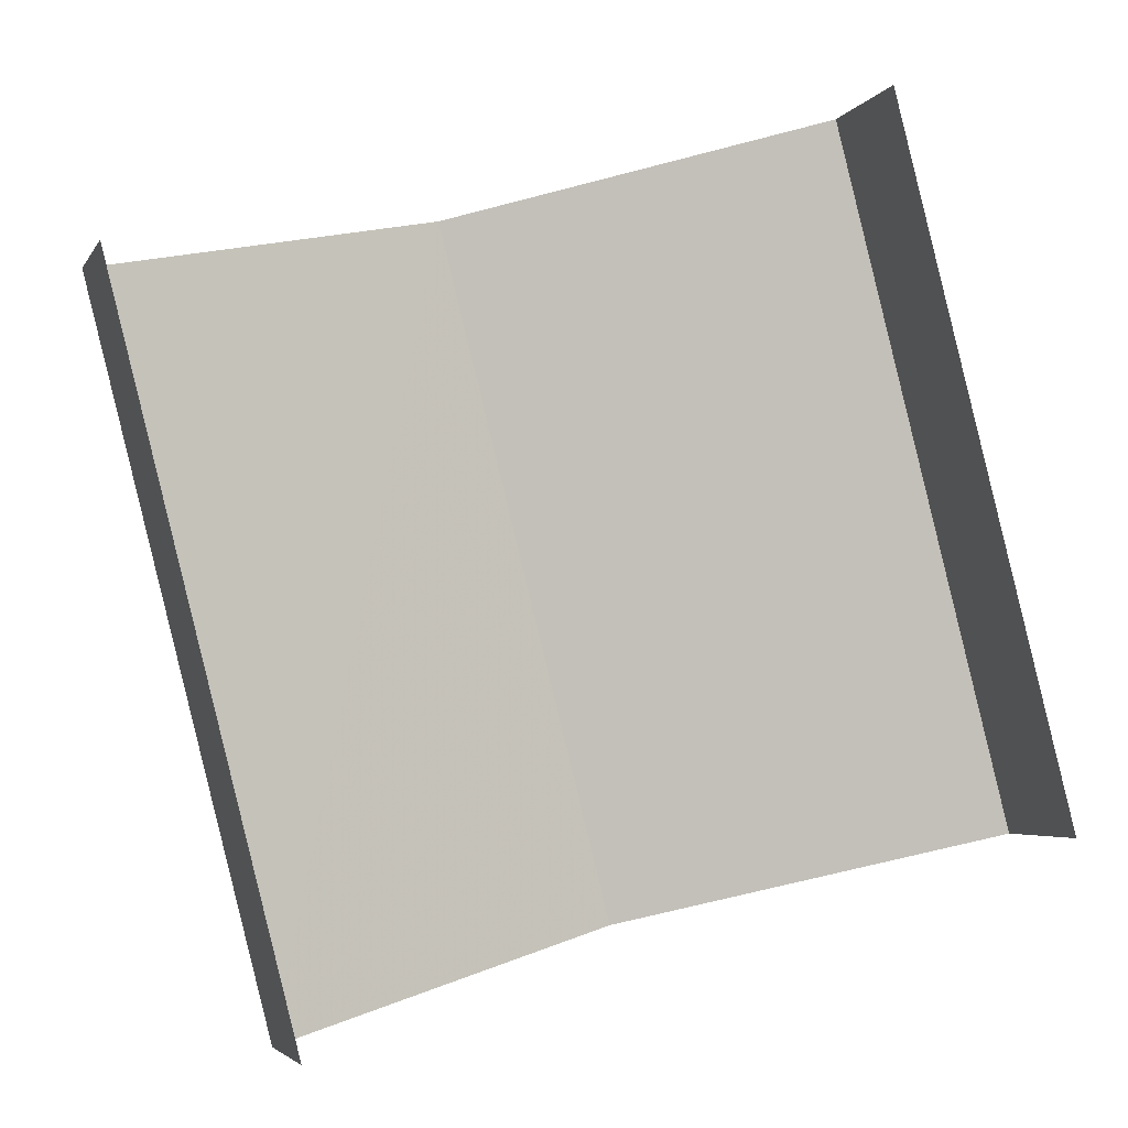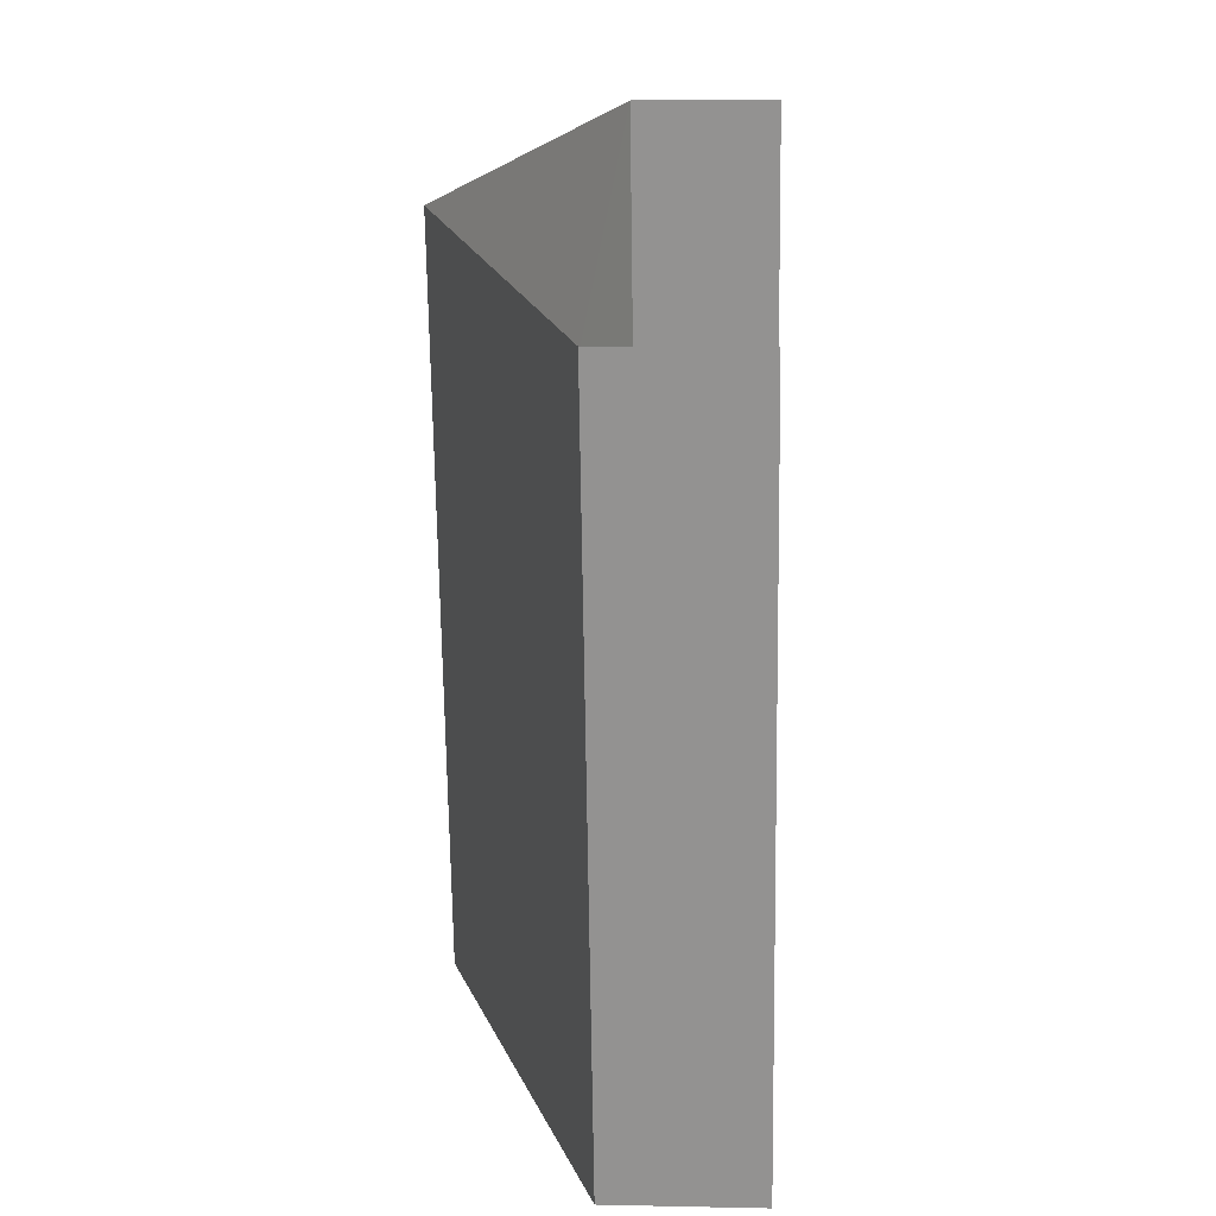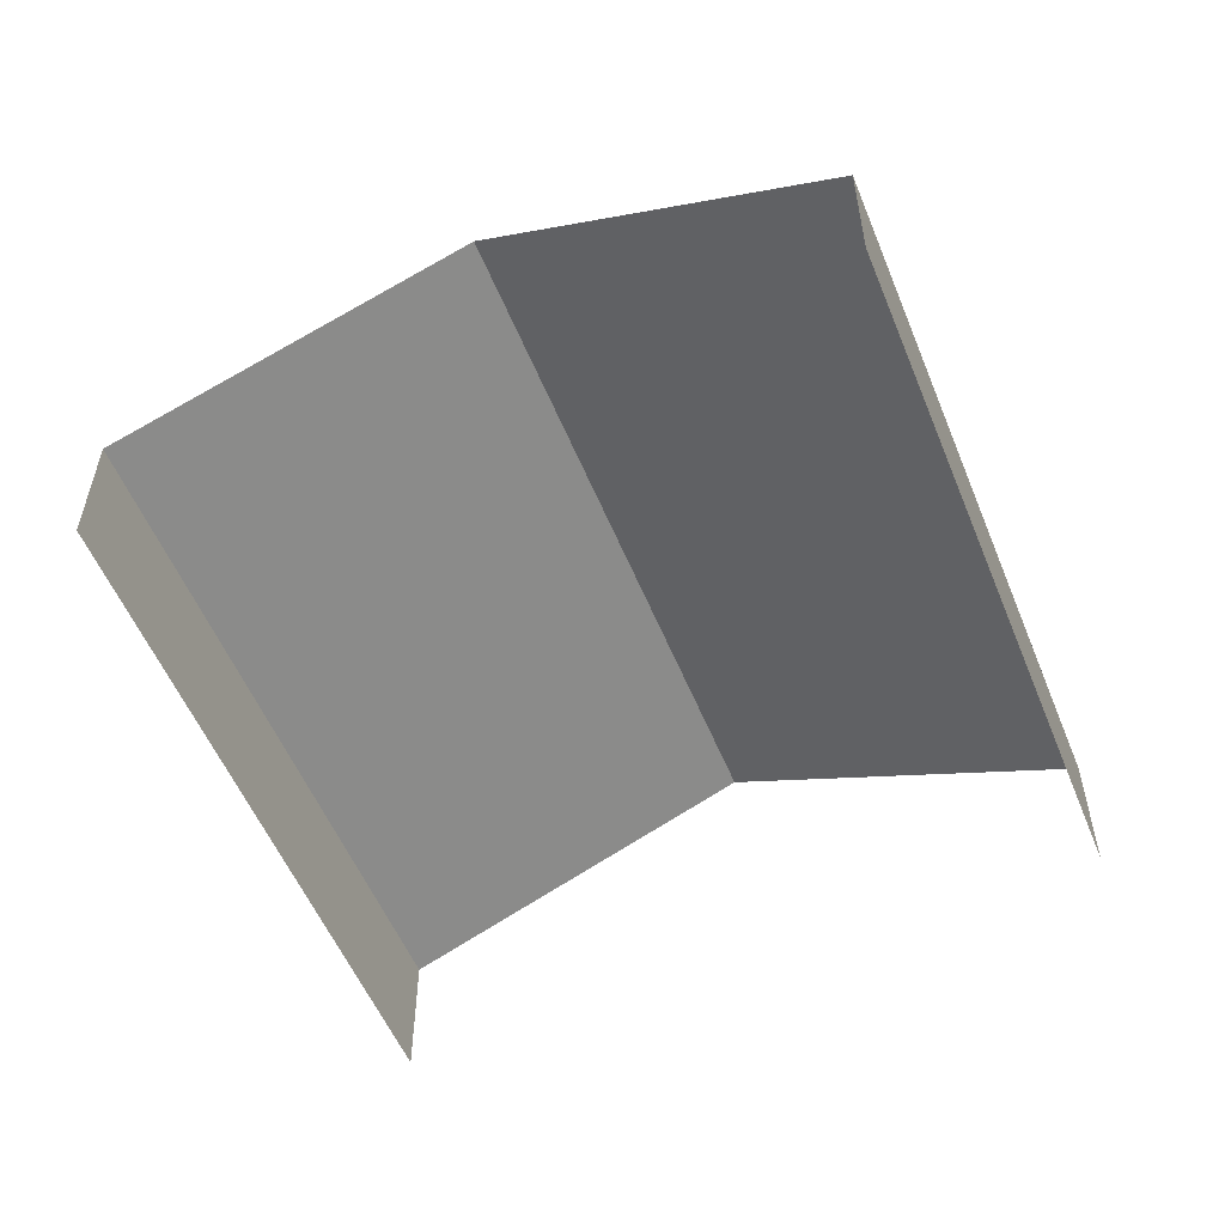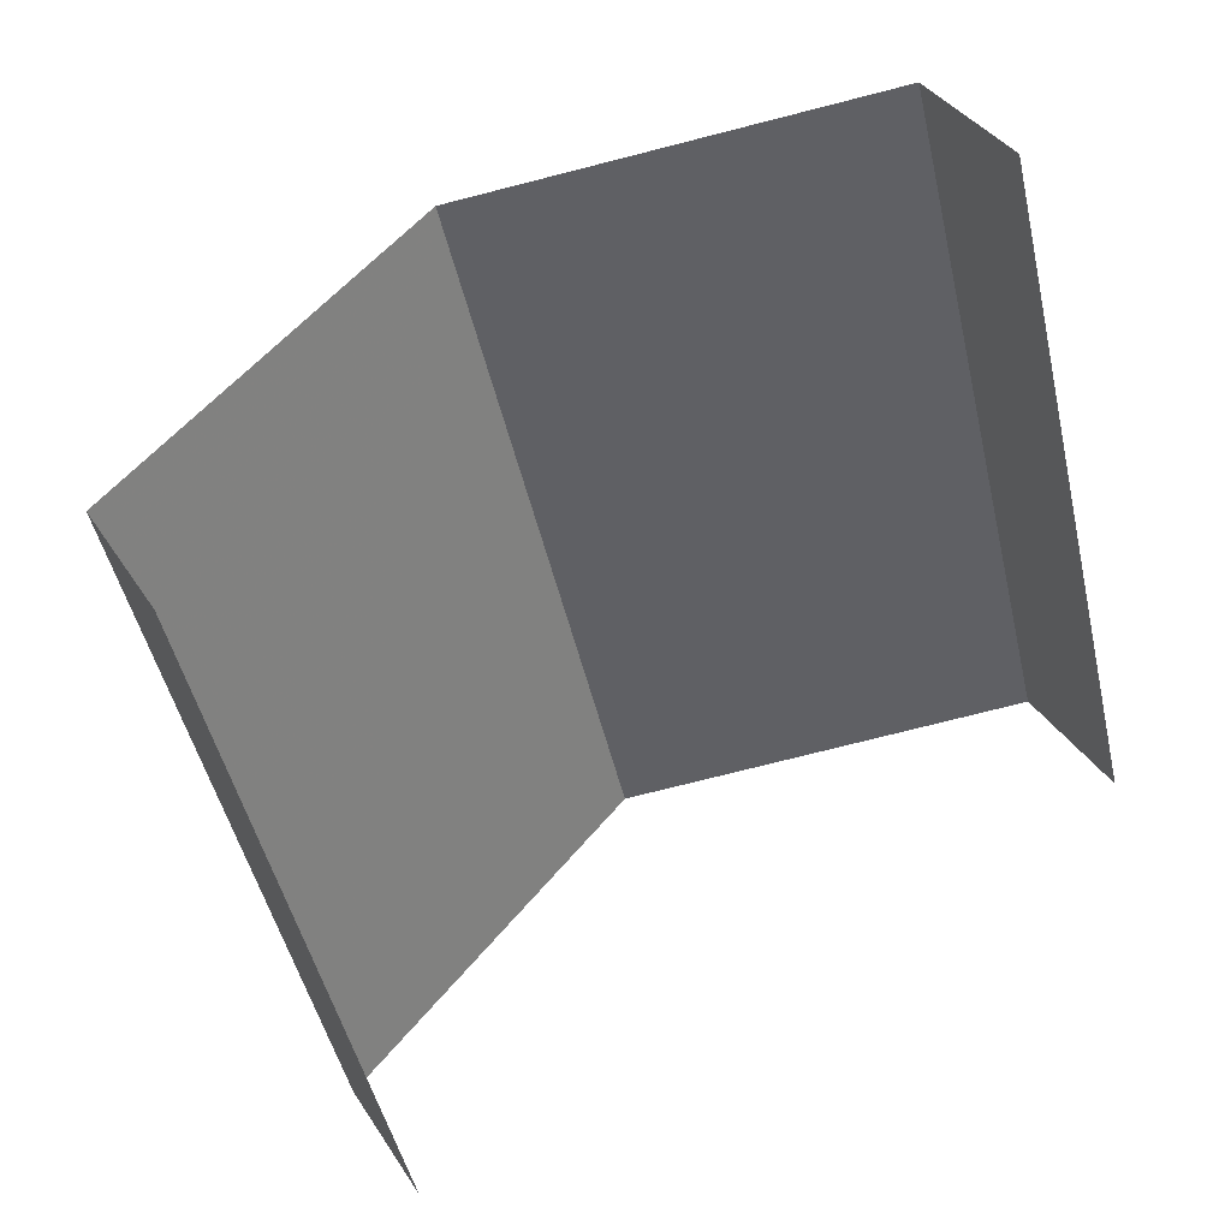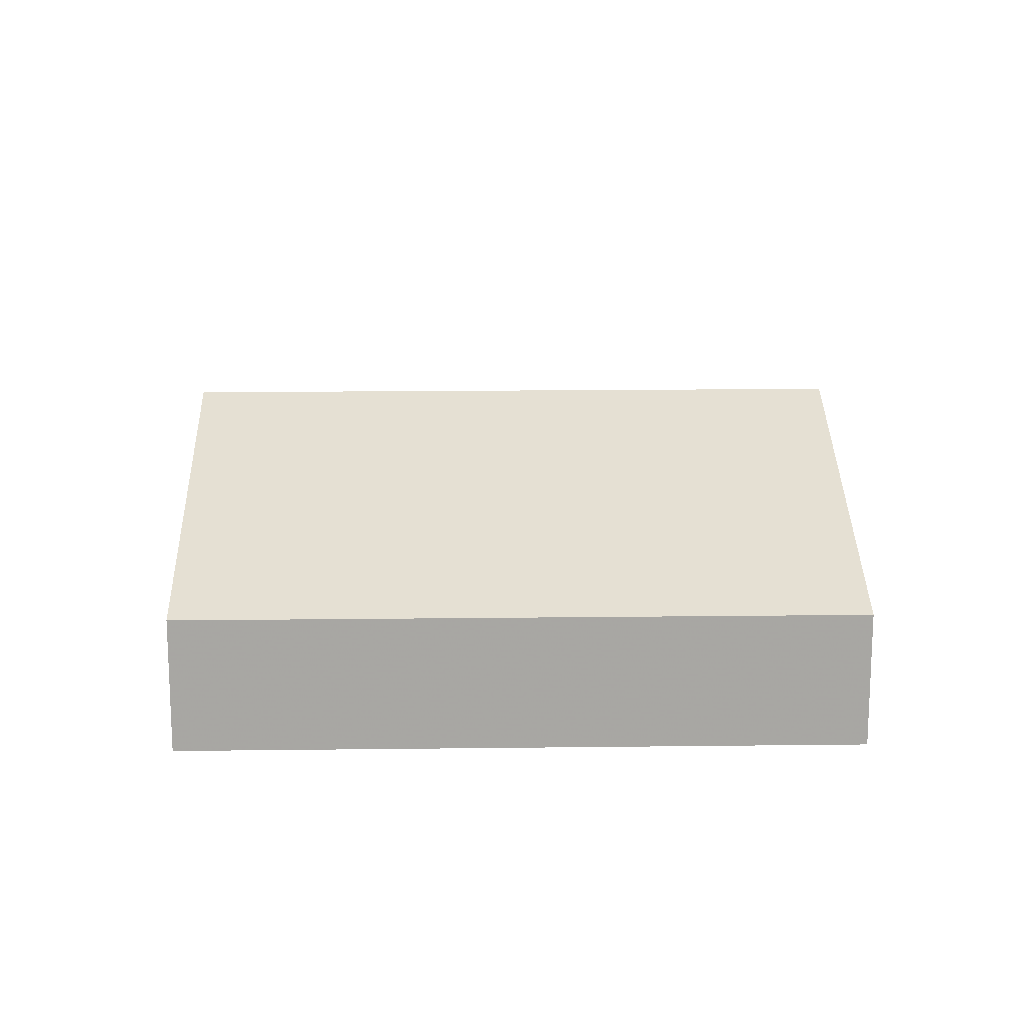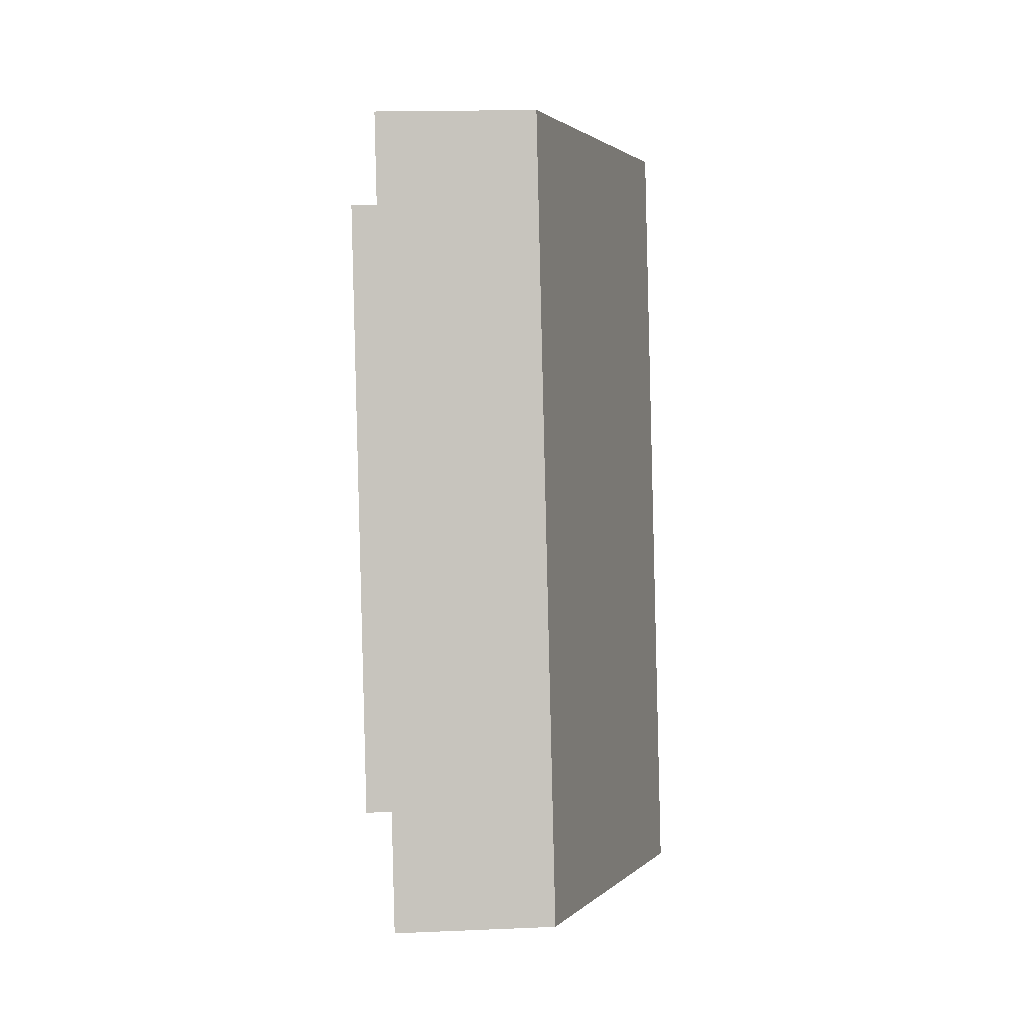
<metadata>
{"format":"obj","ext":"obj","renderer":"f3d","projection":"perspective","resolution":1024,"background":"white","views":[{"elev":-4.0,"azim":163.8,"up":"+Y"},{"elev":8.9,"azim":93.3,"up":"+Y"},{"elev":-55.2,"azim":-172.2,"up":"+Z"},{"elev":36.2,"azim":151.8,"up":"+Y"},{"elev":15.9,"azim":74.3,"up":"+Z"},{"elev":15.3,"azim":-95.5,"up":"+Y"}]}
</metadata>
<code>
v -2.21e+05 -1.252e+05 26
v -2.21e+05 -1.252e+05 26
v -2.21e+05 -1.252e+05 26
v -2.21e+05 -1.252e+05 26
v -2.21e+05 -1.252e+05 30.25
v -2.21e+05 -1.252e+05 30.25
v -2.21e+05 -1.252e+05 34.81
v -2.21e+05 -1.252e+05 34.81
v -2.21e+05 -1.252e+05 30.25
v -2.21e+05 -1.252e+05 30.25
f 1 2 3
f 4 1 3
f 10 4 8
f 4 3 8
f 3 5 8
f 6 2 7
f 2 1 7
f 1 9 7
f 5 6 7
f 8 5 7
f 9 10 8
f 7 9 8
f 5 3 2
f 6 5 2
f 10 1 4
f 10 9 1

</code>
